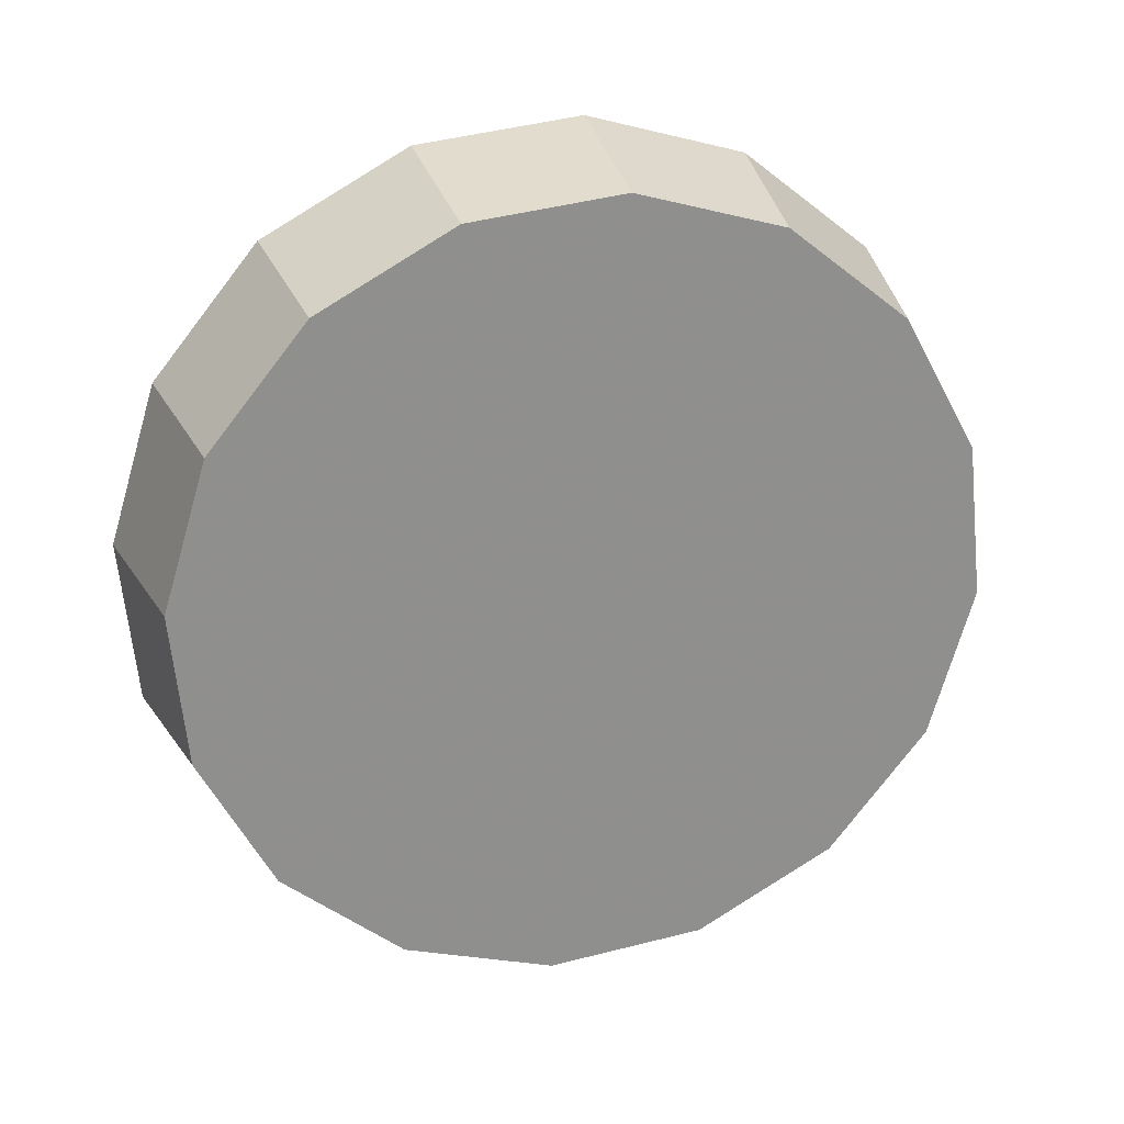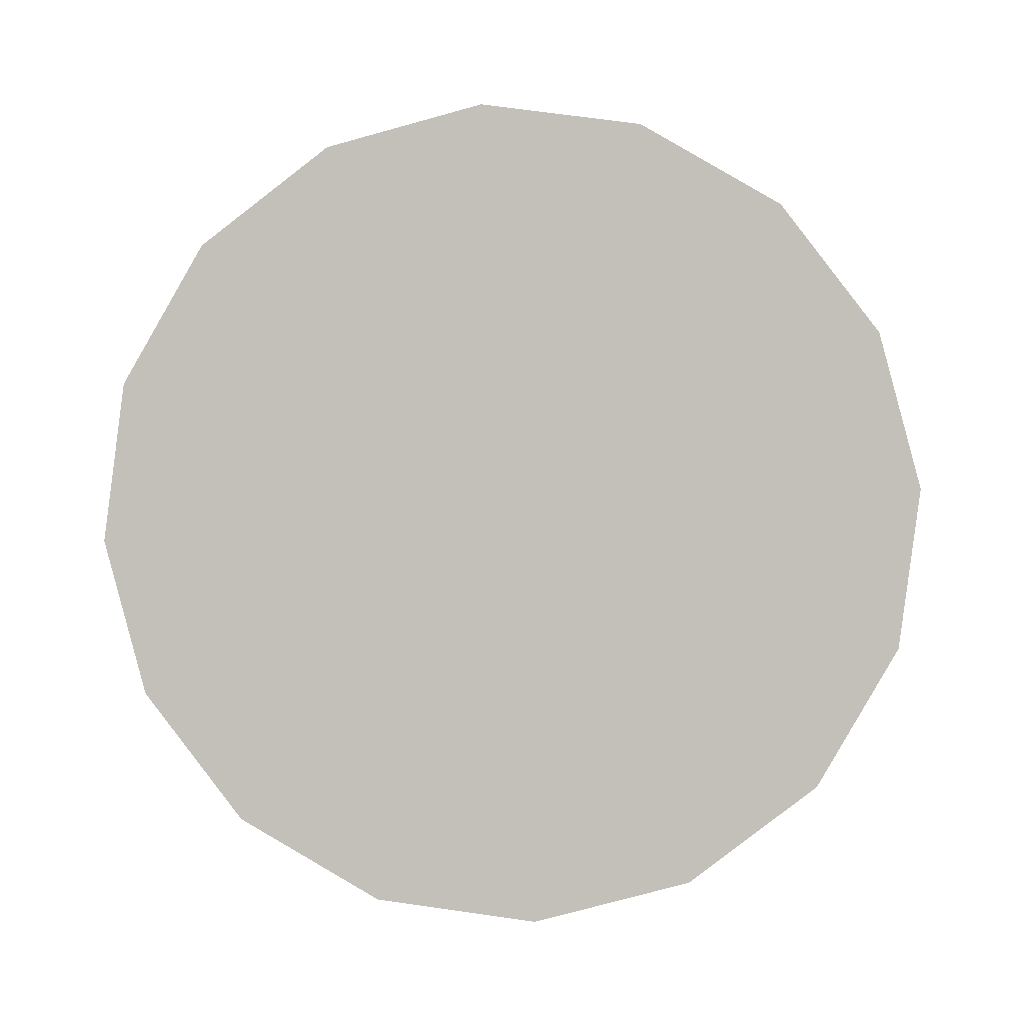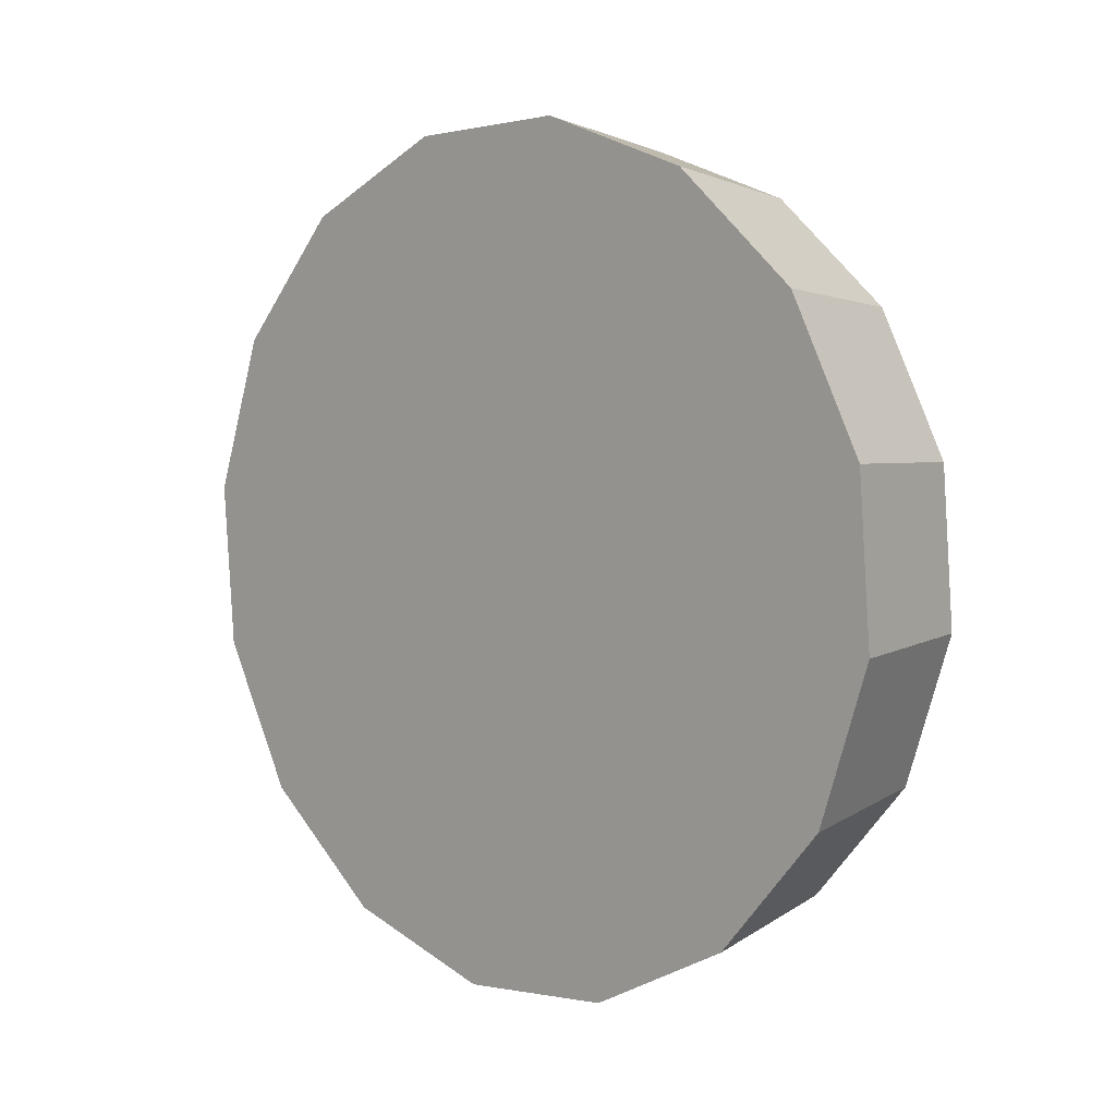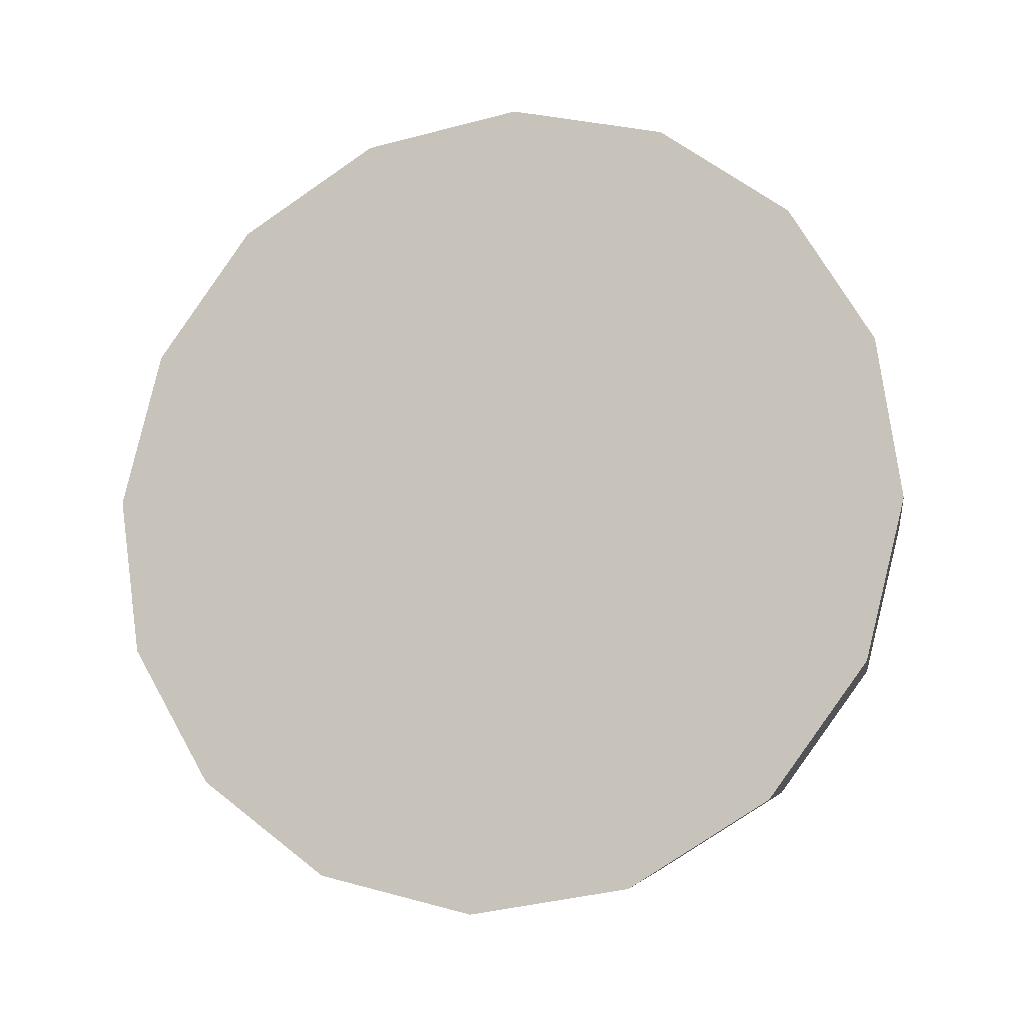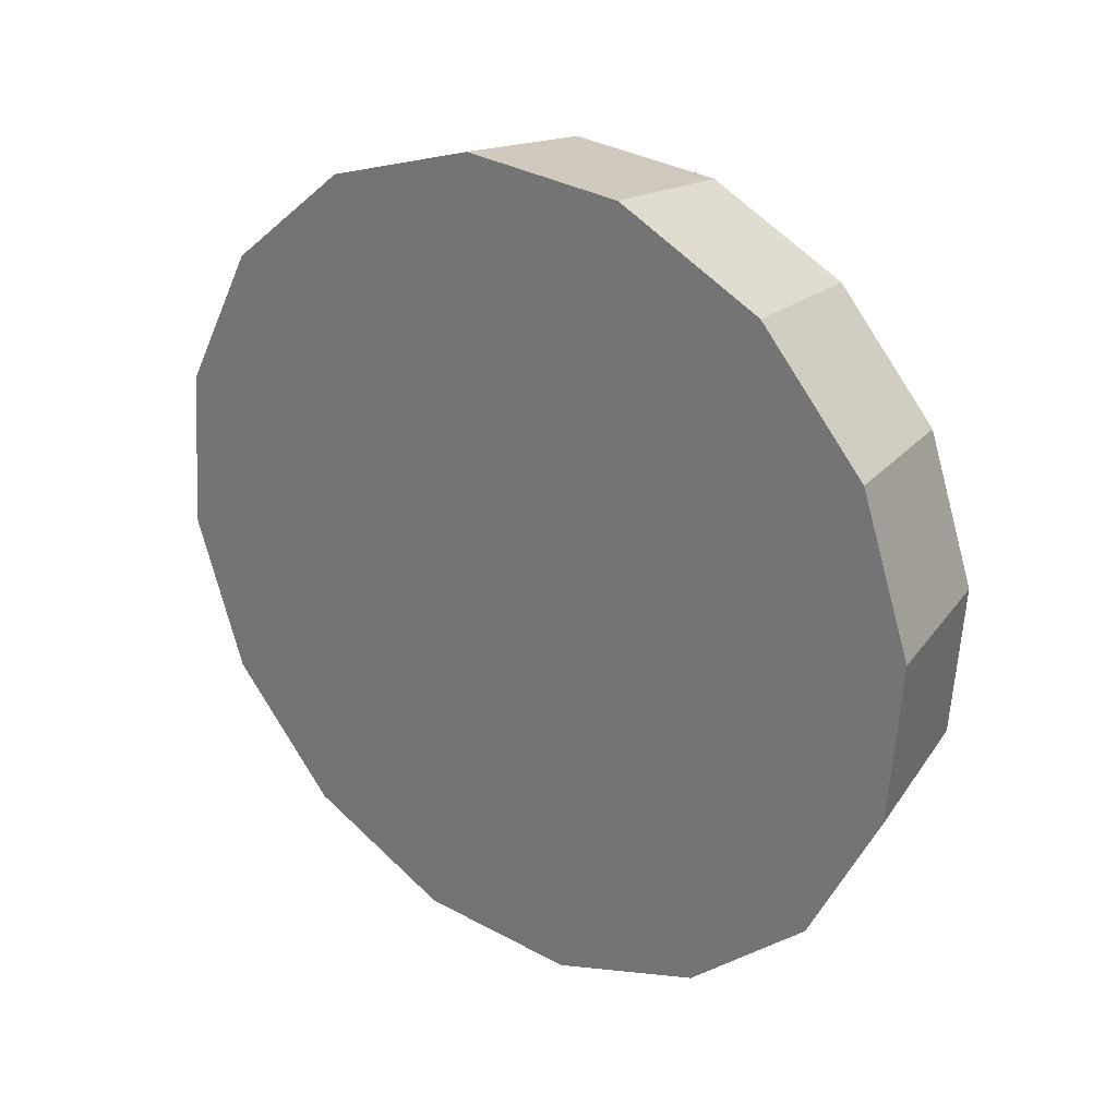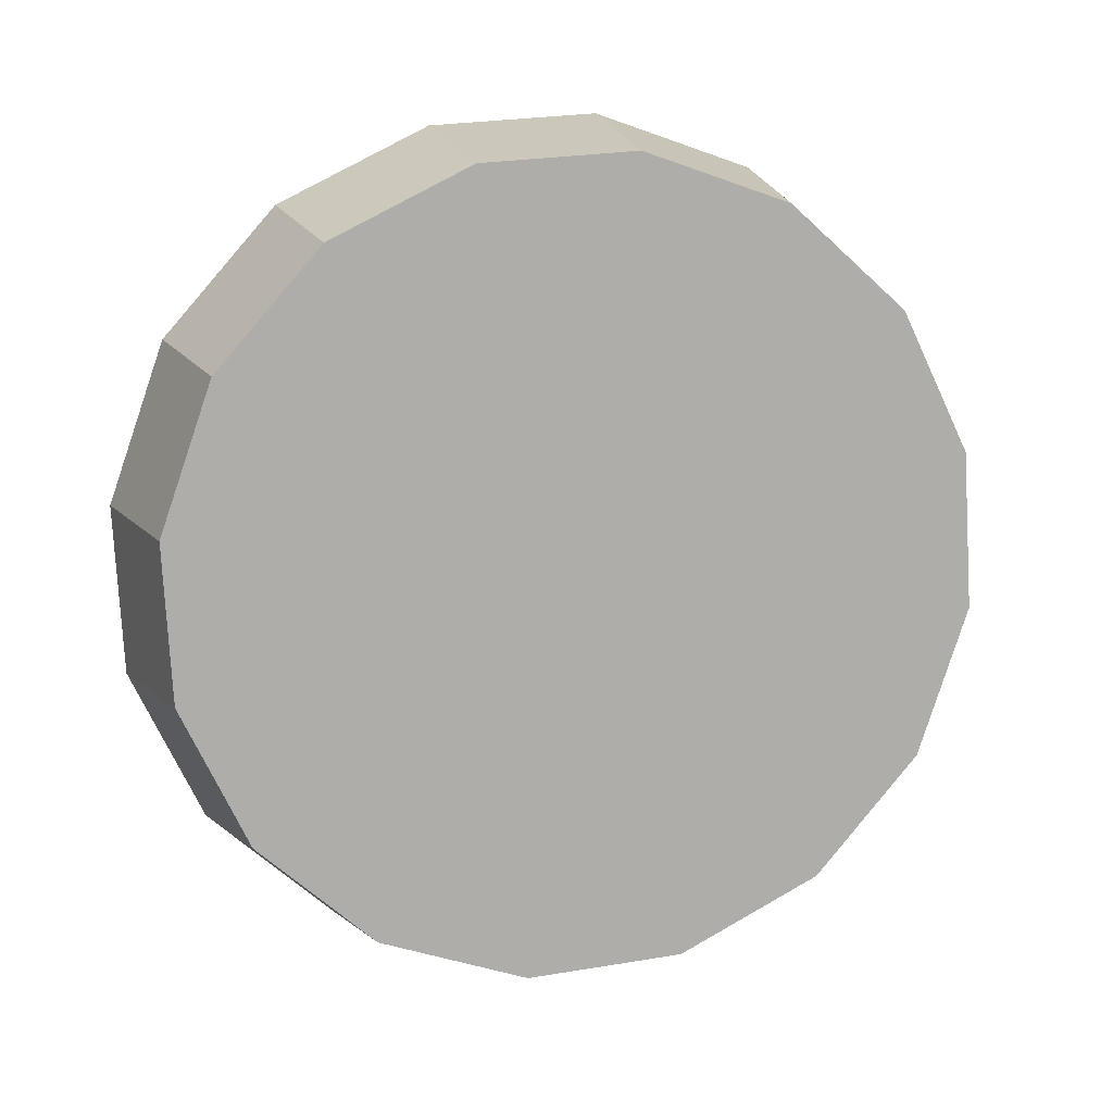
<metadata>
{"format":"obj","ext":"obj","renderer":"f3d","projection":"perspective","resolution":1024,"background":"white","views":[{"elev":74.1,"azim":157.2,"up":"+Z"},{"elev":-45.4,"azim":5.1,"up":"+Z"},{"elev":-79.4,"azim":84.9,"up":"+Z"},{"elev":-61.7,"azim":25.6,"up":"+Z"},{"elev":-38.2,"azim":60.3,"up":"+Z"},{"elev":56.8,"azim":-21.0,"up":"+Y"}]}
</metadata>
<code>
v 0.8521 -0.2956 2.822
v 0.8413 -0.256 2.785
v 0.8107 -0.2225 2.754
v 0.7649 -0.2 2.733
v 0.711 -0.1922 2.726
v 0.657 -0.2 2.733
v 0.6112 -0.2225 2.754
v 0.5806 -0.256 2.785
v 0.5699 -0.2956 2.822
v 0.5806 -0.3352 2.858
v 0.6112 -0.3688 2.89
v 0.657 -0.3912 2.91
v 0.711 -0.3991 2.918
v 0.7649 -0.3912 2.91
v 0.8107 -0.3688 2.89
v 0.8413 -0.3352 2.858
v 0.711 -0.2956 2.822
v 0.711 -0.2956 2.822
v 0.711 -0.2956 2.822
v 0.711 -0.2956 2.822
v 0.711 -0.2956 2.822
v 0.711 -0.2956 2.822
v 0.711 -0.2956 2.822
v 0.711 -0.2956 2.822
v 0.711 -0.2956 2.822
v 0.711 -0.2956 2.822
v 0.711 -0.2956 2.822
v 0.711 -0.2956 2.822
v 0.711 -0.2956 2.822
v 0.711 -0.2956 2.822
v 0.711 -0.2956 2.822
v 0.711 -0.2956 2.822
v 0.8429 -0.2585 2.862
v 0.8329 -0.2215 2.827
v 0.8043 -0.1901 2.798
v 0.7615 -0.1691 2.779
v 0.711 -0.1618 2.772
v 0.6604 -0.1691 2.779
v 0.6176 -0.1901 2.798
v 0.589 -0.2215 2.827
v 0.579 -0.2585 2.862
v 0.589 -0.2955 2.896
v 0.6176 -0.3269 2.925
v 0.6604 -0.3479 2.945
v 0.711 -0.3553 2.951
v 0.7615 -0.3479 2.945
v 0.8043 -0.3269 2.925
v 0.8329 -0.2955 2.896
v 0.711 -0.2585 2.862
v 0.711 -0.2585 2.862
v 0.711 -0.2585 2.862
v 0.711 -0.2585 2.862
v 0.711 -0.2585 2.862
v 0.711 -0.2585 2.862
v 0.711 -0.2585 2.862
v 0.711 -0.2585 2.862
v 0.711 -0.2585 2.862
v 0.711 -0.2585 2.862
v 0.711 -0.2585 2.862
v 0.711 -0.2585 2.862
v 0.711 -0.2585 2.862
v 0.711 -0.2585 2.862
v 0.711 -0.2585 2.862
v 0.711 -0.2585 2.862
f 33 34 49
f 49 34 50
f 34 35 50
f 50 35 51
f 35 36 51
f 51 36 52
f 36 37 52
f 52 37 53
f 37 38 53
f 53 38 54
f 38 39 54
f 54 39 55
f 39 40 55
f 55 40 56
f 40 41 56
f 56 41 57
f 41 42 57
f 57 42 58
f 42 43 58
f 58 43 59
f 43 44 59
f 59 44 60
f 44 45 60
f 60 45 61
f 45 46 61
f 61 46 62
f 46 47 62
f 62 47 63
f 47 48 63
f 63 48 64
f 48 33 64
f 64 33 49
f 2 1 17
f 2 17 18
f 3 2 18
f 3 18 19
f 4 3 19
f 4 19 20
f 5 4 20
f 5 20 21
f 6 5 21
f 6 21 22
f 7 6 22
f 7 22 23
f 8 7 23
f 8 23 24
f 9 8 24
f 9 24 25
f 10 9 25
f 10 25 26
f 11 10 26
f 11 26 27
f 12 11 27
f 12 27 28
f 13 12 28
f 13 28 29
f 14 13 29
f 14 29 30
f 15 14 30
f 15 30 31
f 16 15 31
f 16 31 32
f 1 16 32
f 1 32 17
f 49 50 17
f 17 50 18
f 50 51 18
f 18 51 19
f 51 52 19
f 19 52 20
f 52 53 20
f 20 53 21
f 53 54 21
f 21 54 22
f 54 55 22
f 22 55 23
f 55 56 23
f 23 56 24
f 56 57 24
f 24 57 25
f 57 58 25
f 25 58 26
f 58 59 26
f 26 59 27
f 59 60 27
f 27 60 28
f 60 61 28
f 28 61 29
f 61 62 29
f 29 62 30
f 62 63 30
f 30 63 31
f 63 64 31
f 31 64 32
f 64 49 32
f 32 49 17
f 1 2 33
f 33 2 34
f 2 3 34
f 34 3 35
f 3 4 35
f 35 4 36
f 4 5 36
f 36 5 37
f 5 6 37
f 37 6 38
f 6 7 38
f 38 7 39
f 7 8 39
f 39 8 40
f 8 9 40
f 40 9 41
f 9 10 41
f 41 10 42
f 10 11 42
f 42 11 43
f 11 12 43
f 43 12 44
f 12 13 44
f 44 13 45
f 13 14 45
f 45 14 46
f 14 15 46
f 46 15 47
f 15 16 47
f 47 16 48
f 16 1 48
f 48 1 33

</code>
